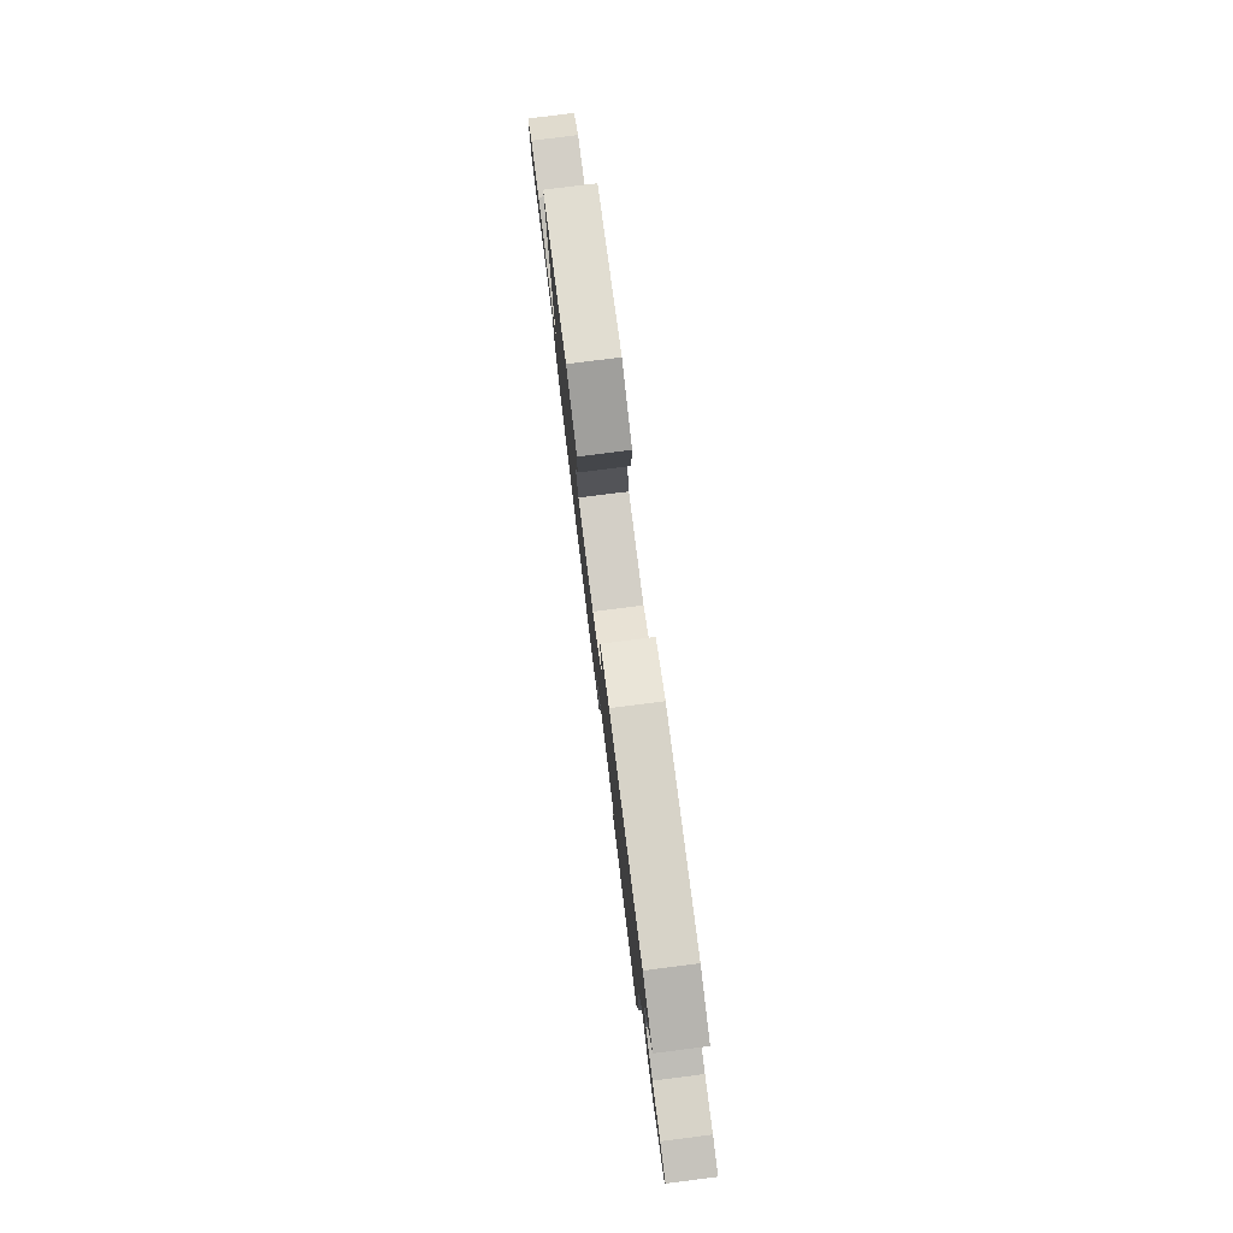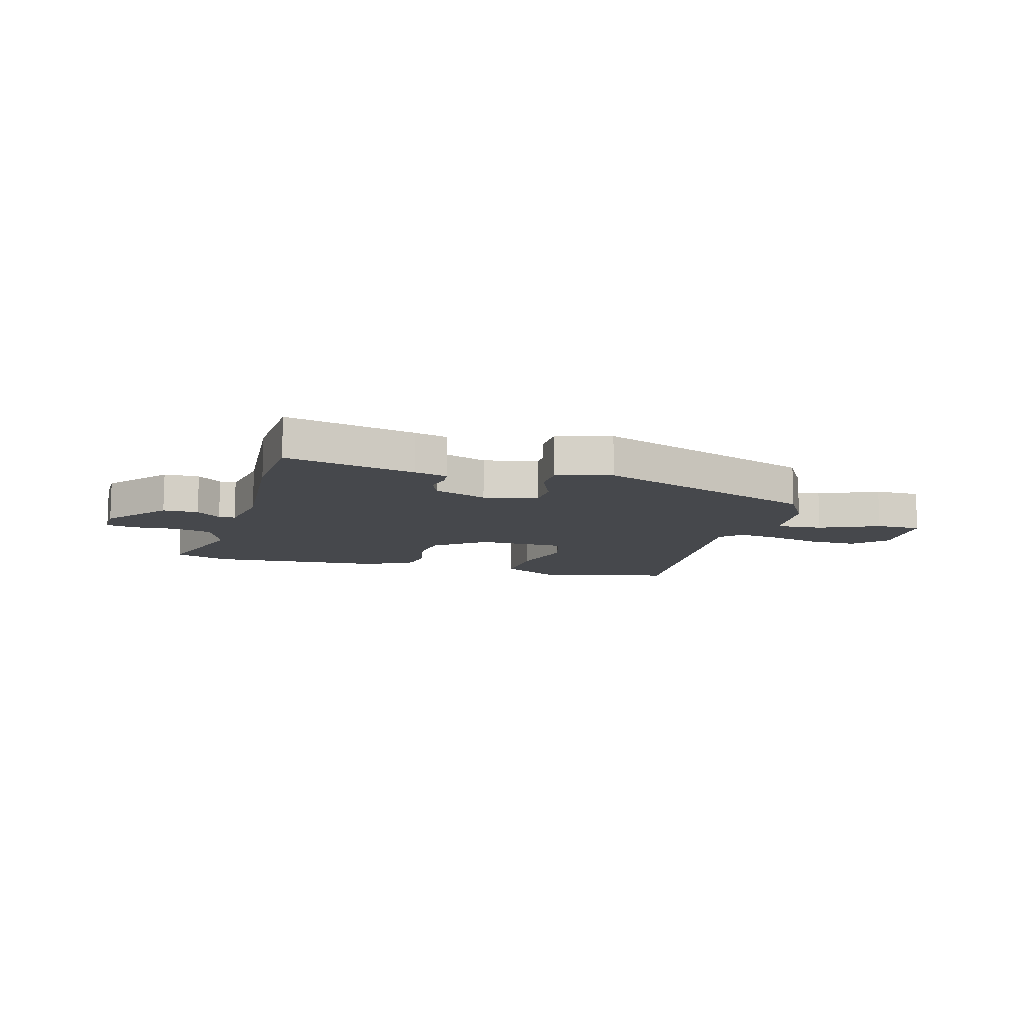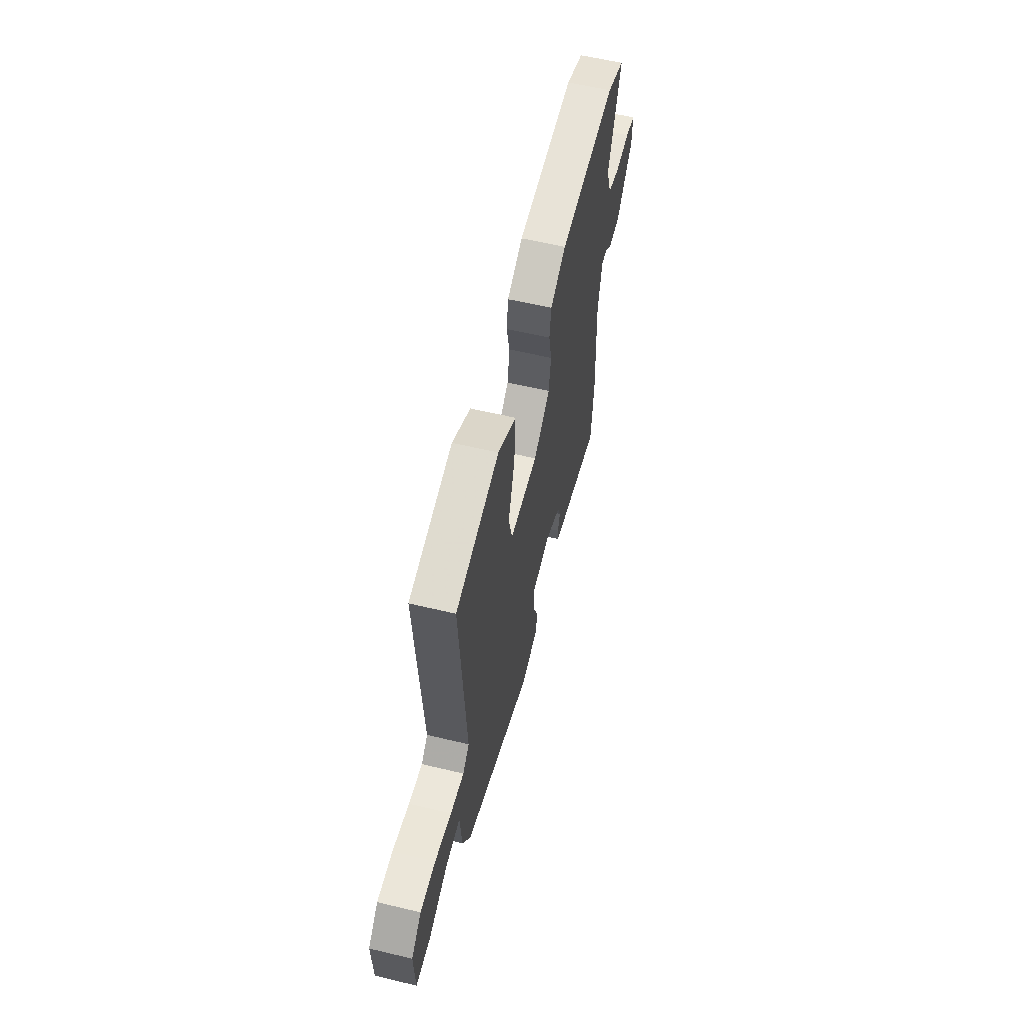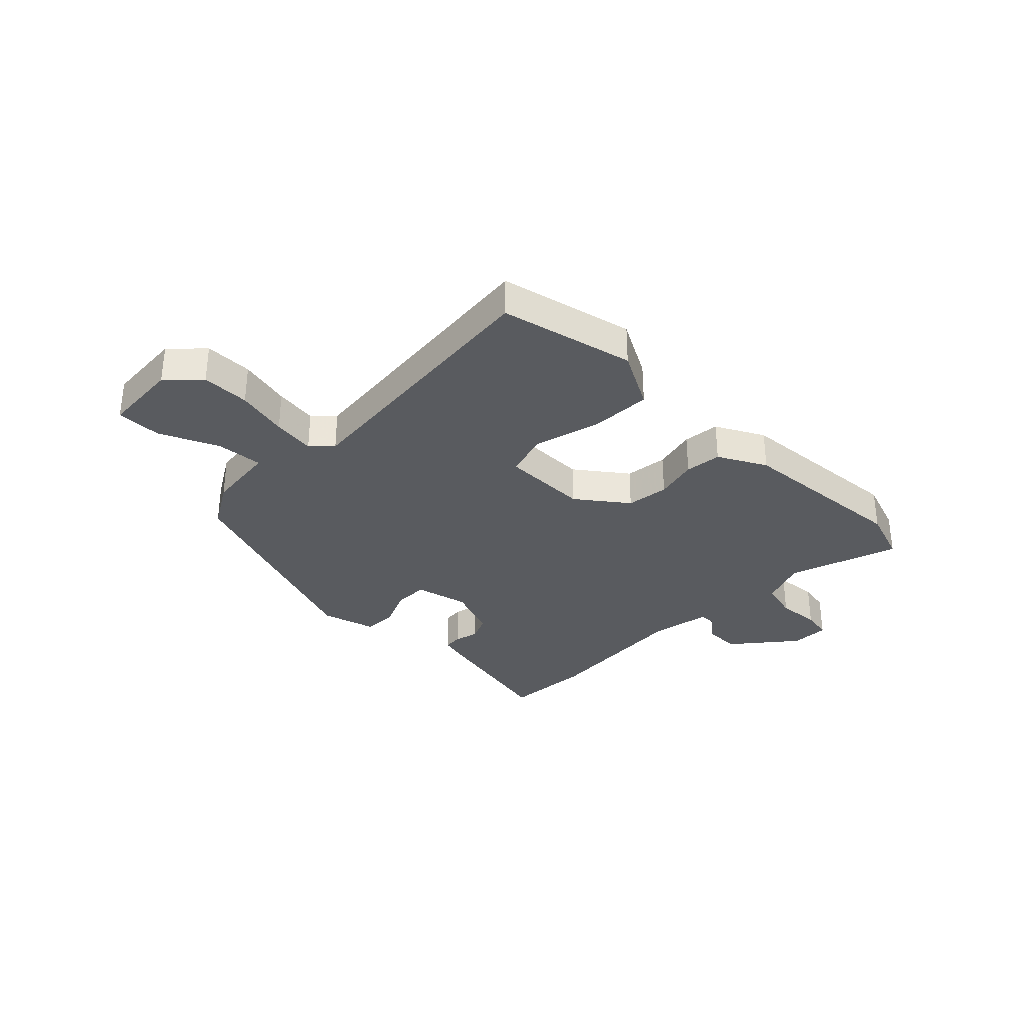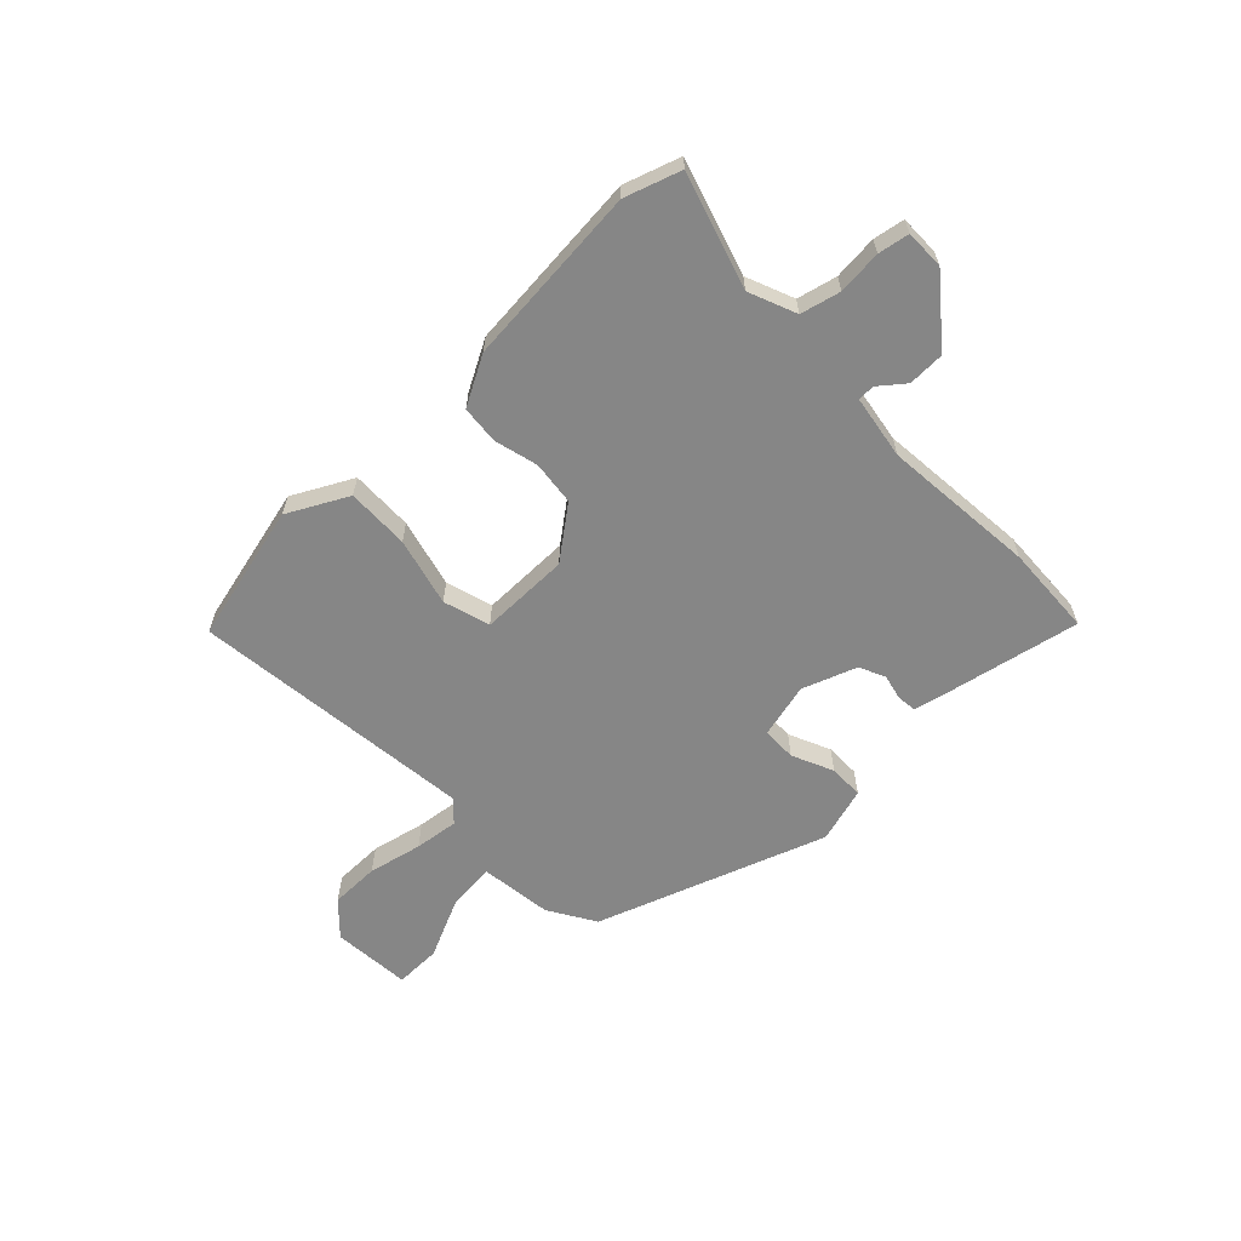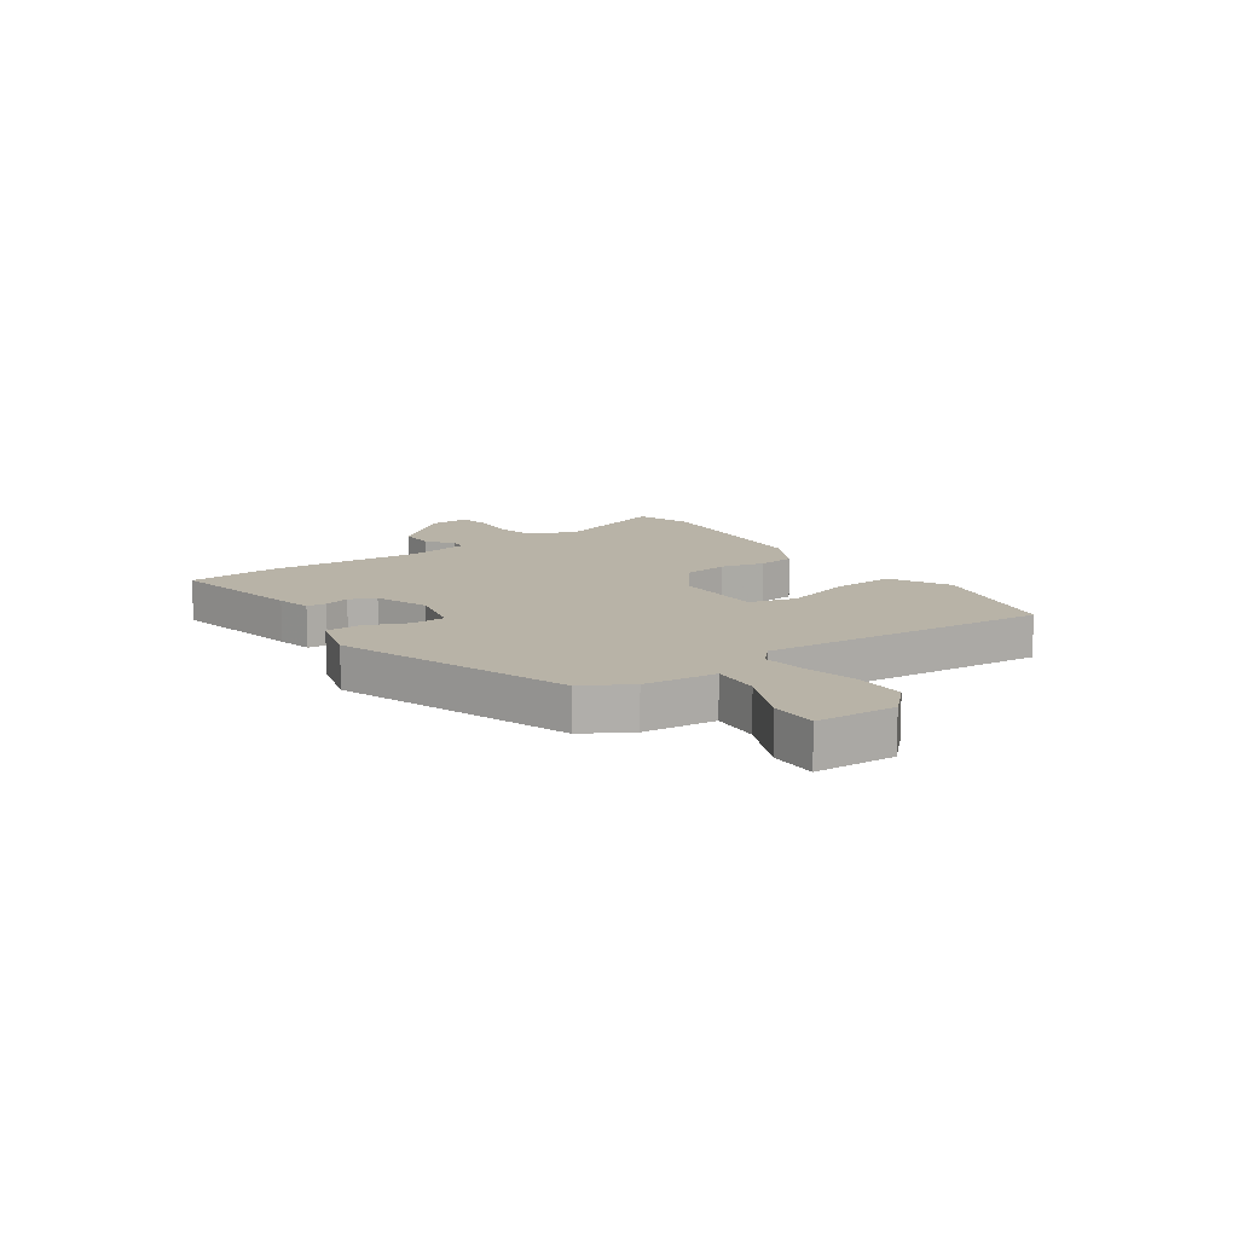
<metadata>
{"format":"obj","ext":"obj","renderer":"f3d","projection":"perspective","resolution":1024,"background":"white","views":[{"elev":79.3,"azim":82.8,"up":"+Z"},{"elev":-11.1,"azim":165.8,"up":"+Y"},{"elev":58.7,"azim":-76.1,"up":"+Z"},{"elev":-32.7,"azim":-43.0,"up":"+Y"},{"elev":-62.2,"azim":46.2,"up":"+Y"},{"elev":12.7,"azim":-123.4,"up":"+Y"}]}
</metadata>
<code>
v -0.481 0.07 -0.379
v -0.528 0.07 -0.294
v -0.539 0.07 -0.165
v -0.625 0.07 -0.169
v -0.734 0.07 -0.214
v -0.817 0.07 -0.212
v -0.822 0.07 -0.071
v -0.765 0.07 -0.016
v -0.677 0.07 -0.019
v -0.582 0.07 -0.044
v -0.504 0.07 -0.057
v -0.467 0.07 -0.022
v -0.503 0.07 0.485
v -0.256 0.07 0.534
v -0.152 0.07 0.474
v -0.159 0.07 0.363
v -0.195 0.07 0.243
v -0.174 0.07 0.159
v -0.014 0.07 0.153
v 0.079 0.07 0.219
v 0.091 0.07 0.297
v 0.074 0.07 0.376
v 0.083 0.07 0.443
v 0.172 0.07 0.487
v 0.495 0.07 0.502
v 0.593 0.07 0.465
v 0.522 0.07 0.265
v 0.553 0.07 0.179
v 0.623 0.07 0.159
v 0.702 0.07 0.163
v 0.757 0.07 0.151
v 0.754 0.07 0.081
v 0.659 0.07 -0.028
v 0.594 0.07 -0.027
v 0.55 0.07 0.011
v 0.52 0.07 0.011
v 0.497 0.07 -0.102
v 0.511 0.07 -0.377
v 0.497 0.07 -0.537
v 0.261 0.07 -0.479
v 0.2 0.07 -0.462
v 0.198 0.07 -0.427
v 0.21 0.07 -0.383
v 0.191 0.07 -0.336
v 0.096 0.07 -0.297
v -0.003 0.07 -0.317
v -0.006 0.07 -0.378
v 0.024 0.07 -0.453
v 0.021 0.07 -0.515
v -0.079 0.07 -0.54
v -0.481 0 -0.379
v -0.528 0 -0.294
v -0.539 0 -0.165
v -0.625 0 -0.169
v -0.734 0 -0.214
v -0.817 0 -0.212
v -0.822 0 -0.071
v -0.765 0 -0.016
v -0.677 0 -0.019
v -0.582 0 -0.044
v -0.504 0 -0.057
v -0.467 0 -0.022
v -0.503 0 0.485
v -0.256 0 0.534
v -0.152 0 0.474
v -0.159 0 0.363
v -0.195 0 0.243
v -0.174 0 0.159
v -0.014 0 0.153
v 0.079 0 0.219
v 0.091 0 0.297
v 0.074 0 0.376
v 0.083 0 0.443
v 0.172 0 0.487
v 0.495 0 0.502
v 0.593 0 0.465
v 0.522 0 0.265
v 0.553 0 0.179
v 0.623 0 0.159
v 0.702 0 0.163
v 0.757 0 0.151
v 0.754 0 0.081
v 0.659 0 -0.028
v 0.594 0 -0.027
v 0.55 0 0.011
v 0.52 0 0.011
v 0.497 0 -0.102
v 0.511 0 -0.377
v 0.497 0 -0.537
v 0.261 0 -0.479
v 0.2 0 -0.462
v 0.198 0 -0.427
v 0.21 0 -0.383
v 0.191 0 -0.336
v 0.096 0 -0.297
v -0.003 0 -0.317
v -0.006 0 -0.378
v 0.024 0 -0.453
v 0.021 0 -0.515
v -0.079 0 -0.54
f 47 48 49 50
f 46 47 50 1
f 45 46 1 2
f 40 41 42 43
f 40 43 44
f 37 38 39 40
f 36 37 40 44
f 32 33 34 35
f 32 35 36
f 29 30 31 32
f 28 29 32 36
f 27 28 36 44
f 21 22 23 24
f 20 21 24 25
f 19 20 25 26
f 14 15 16 17
f 12 13 14 17
f 12 17 18
f 11 12 18 19
f 7 8 9 10
f 7 10 11
f 4 5 6 7
f 3 4 7 11
f 45 2 3 11
f 26 27 44 45
f 19 26 45
f 11 19 45
f 100 99 98 97
f 51 100 97 96
f 52 51 96 95
f 93 92 91 90
f 94 93 90
f 90 89 88 87
f 94 90 87 86
f 85 84 83 82
f 86 85 82
f 82 81 80 79
f 86 82 79 78
f 94 86 78 77
f 74 73 72 71
f 75 74 71 70
f 76 75 70 69
f 67 66 65 64
f 67 64 63 62
f 68 67 62
f 69 68 62 61
f 60 59 58 57
f 61 60 57
f 57 56 55 54
f 61 57 54 53
f 61 53 52 95
f 95 94 77 76
f 95 76 69
f 95 69 61
f 1 51 52 2
f 2 52 53 3
f 3 53 54 4
f 4 54 55 5
f 5 55 56 6
f 6 56 57 7
f 7 57 58 8
f 8 58 59 9
f 9 59 60 10
f 10 60 61 11
f 11 61 62 12
f 12 62 63 13
f 13 63 64 14
f 14 64 65 15
f 15 65 66 16
f 16 66 67 17
f 17 67 68 18
f 18 68 69 19
f 19 69 70 20
f 20 70 71 21
f 21 71 72 22
f 22 72 73 23
f 23 73 74 24
f 24 74 75 25
f 25 75 76 26
f 26 76 77 27
f 27 77 78 28
f 28 78 79 29
f 29 79 80 30
f 30 80 81 31
f 31 81 82 32
f 32 82 83 33
f 33 83 84 34
f 34 84 85 35
f 35 85 86 36
f 36 86 87 37
f 37 87 88 38
f 38 88 89 39
f 39 89 90 40
f 40 90 91 41
f 41 91 92 42
f 42 92 93 43
f 43 93 94 44
f 44 94 95 45
f 45 95 96 46
f 46 96 97 47
f 47 97 98 48
f 48 98 99 49
f 49 99 100 50
f 50 100 51 1

</code>
